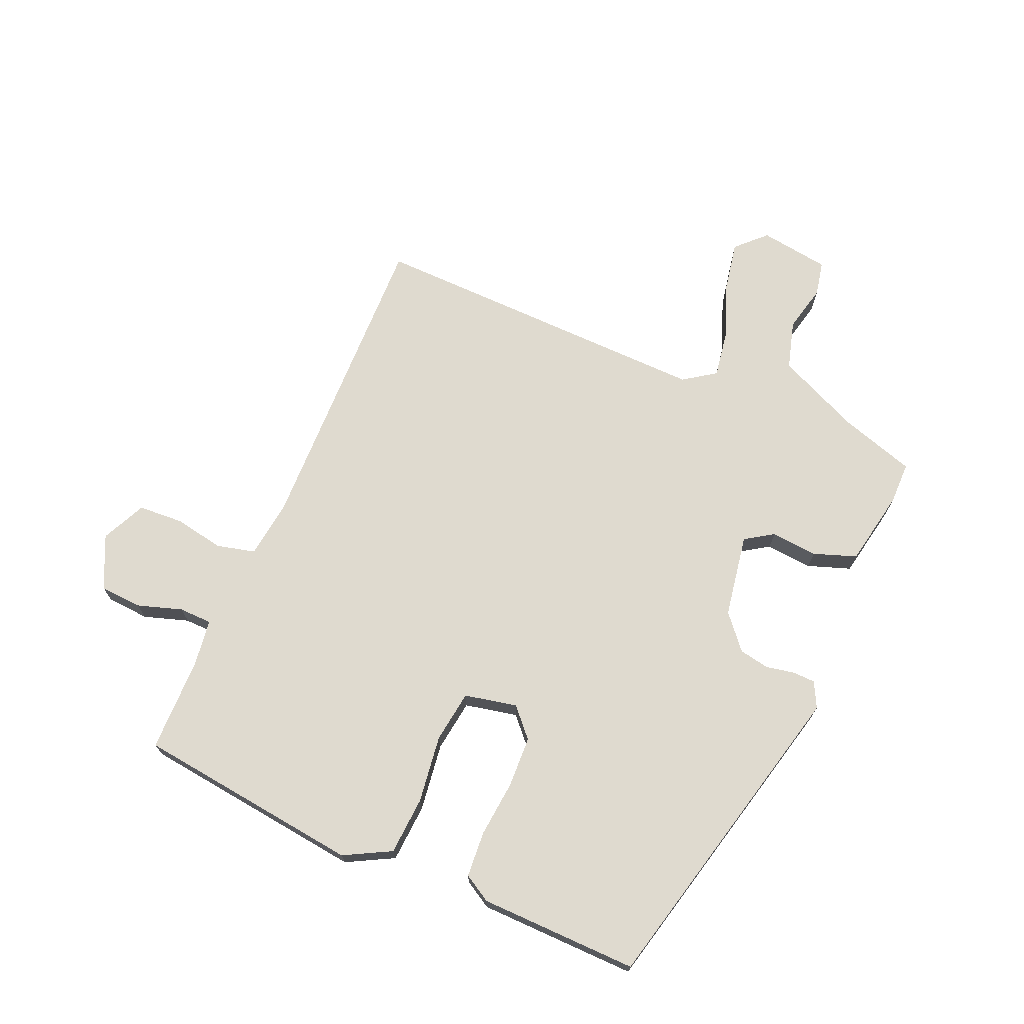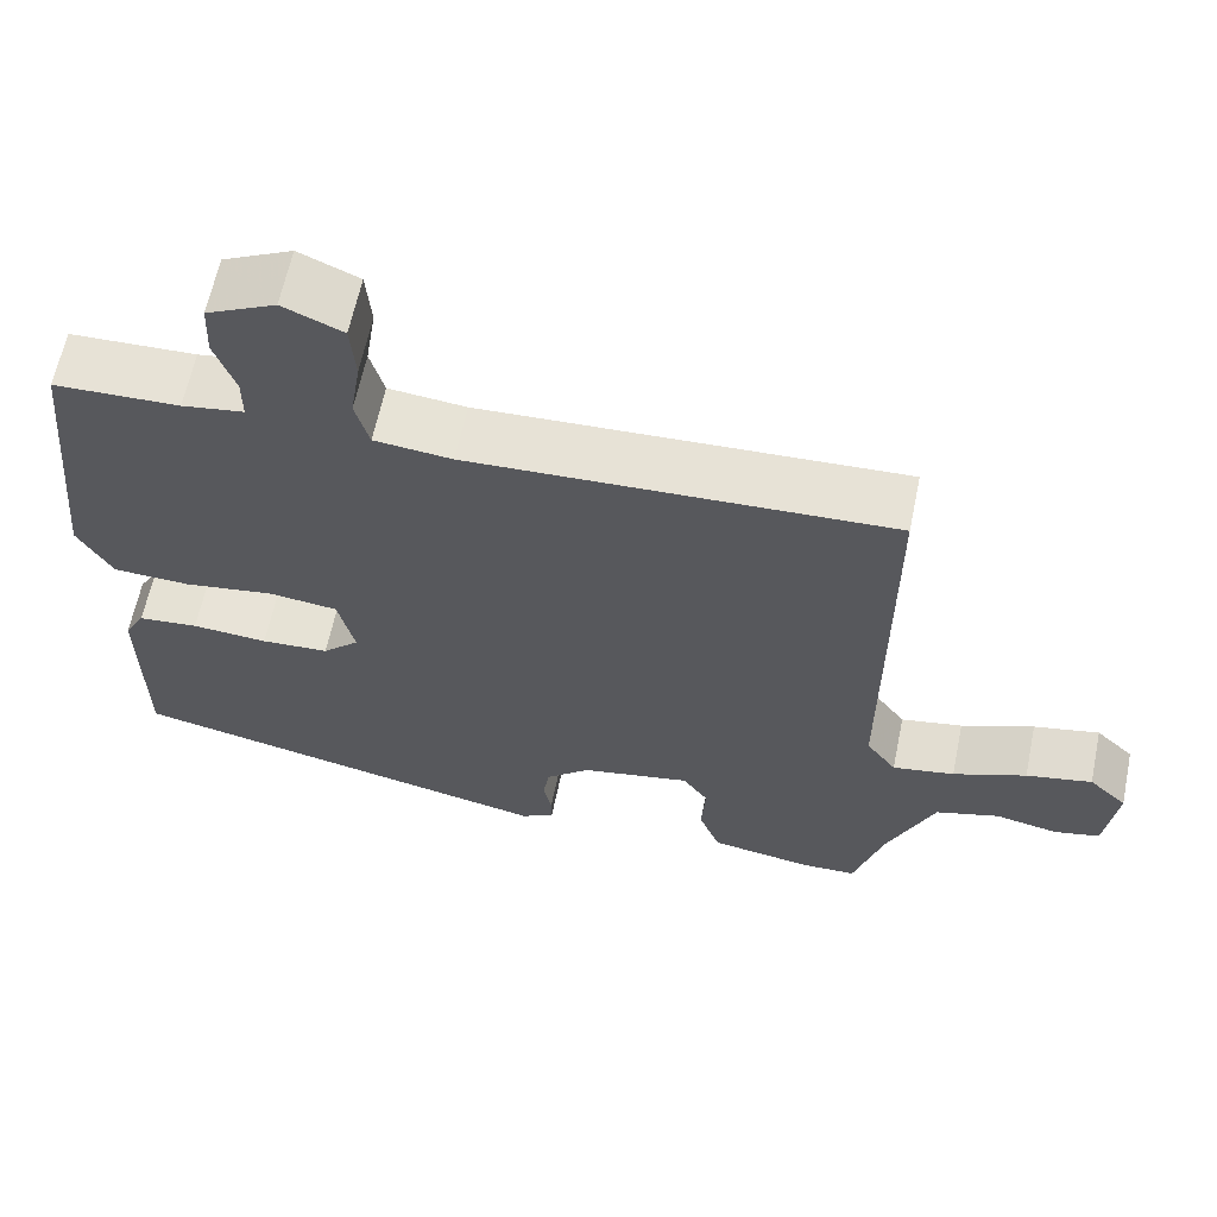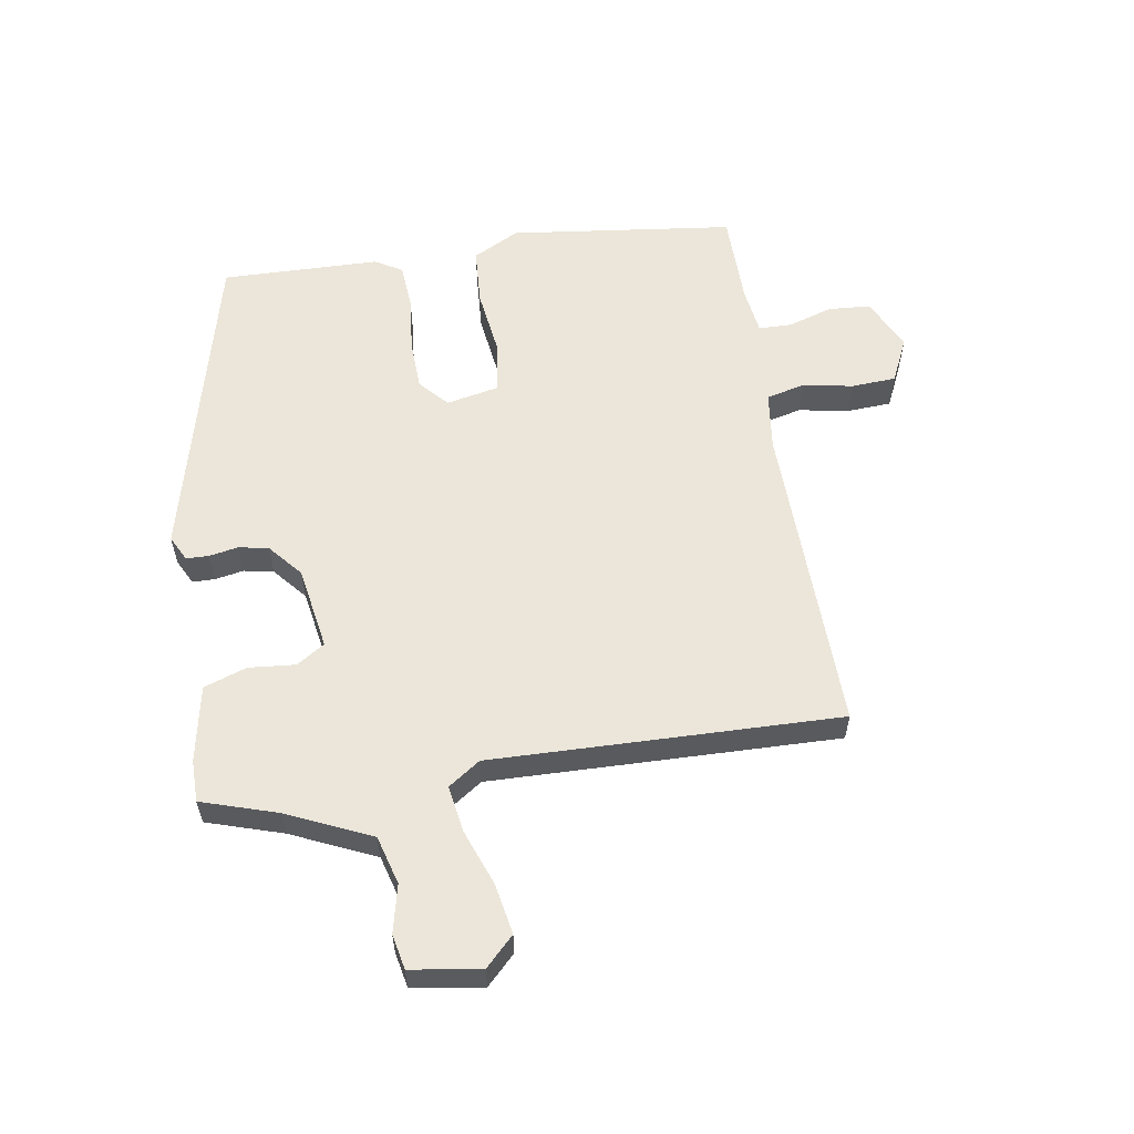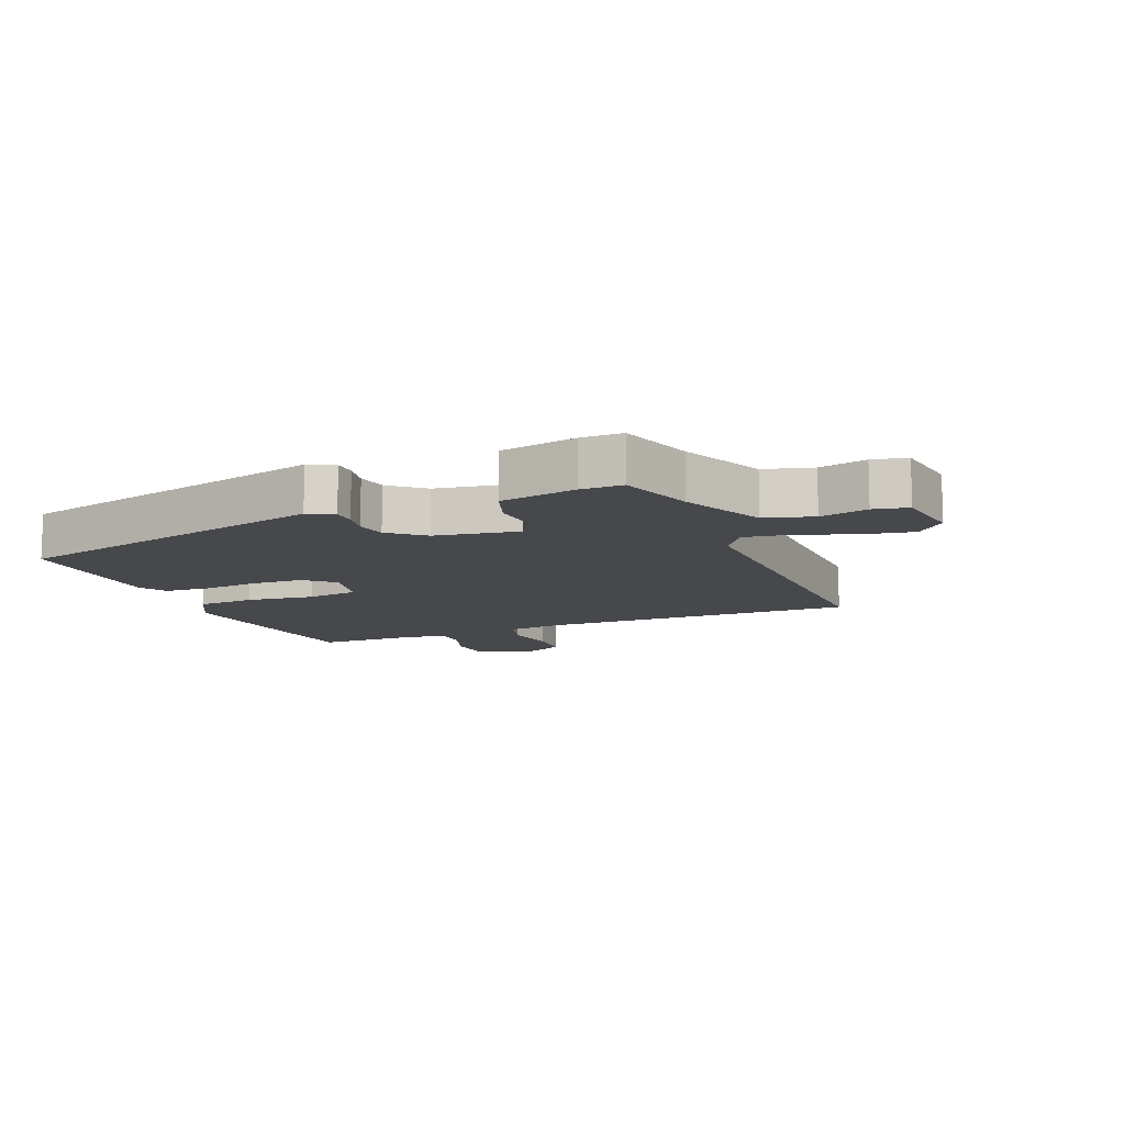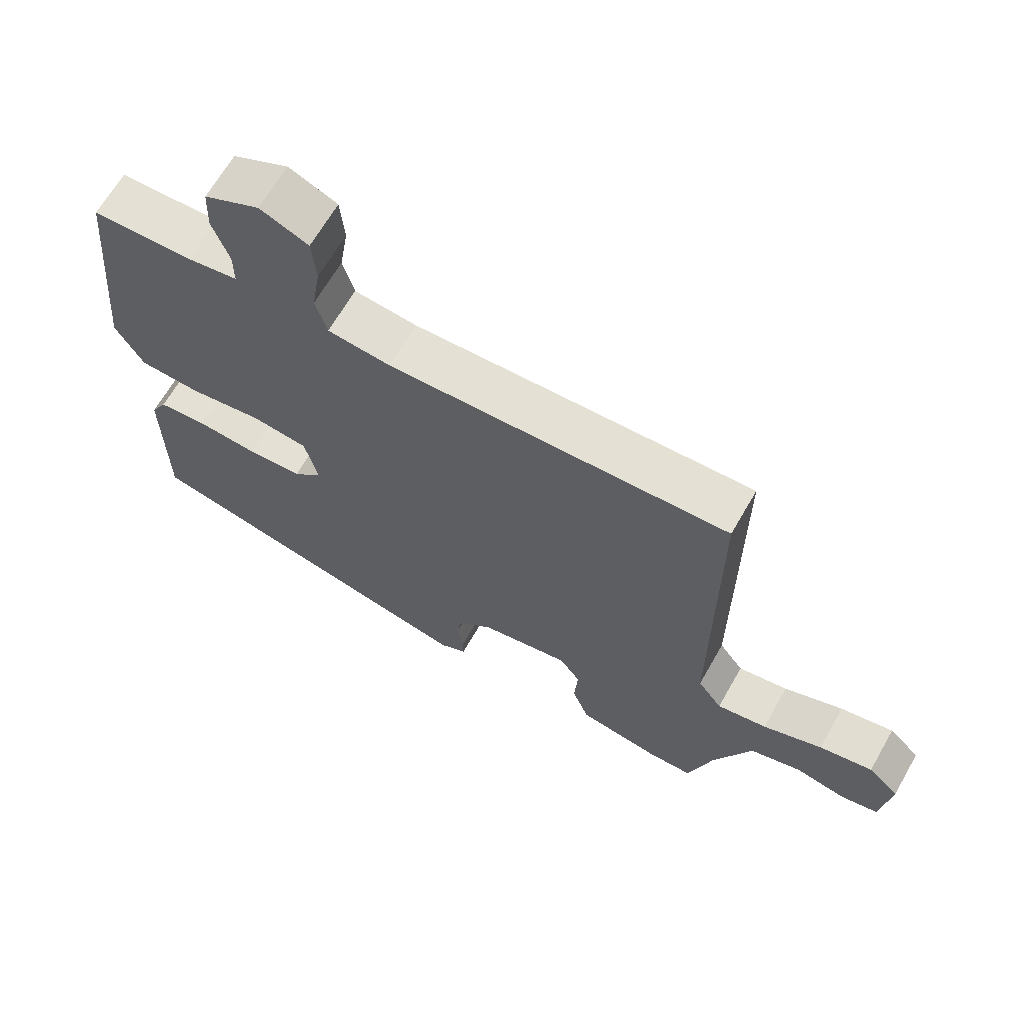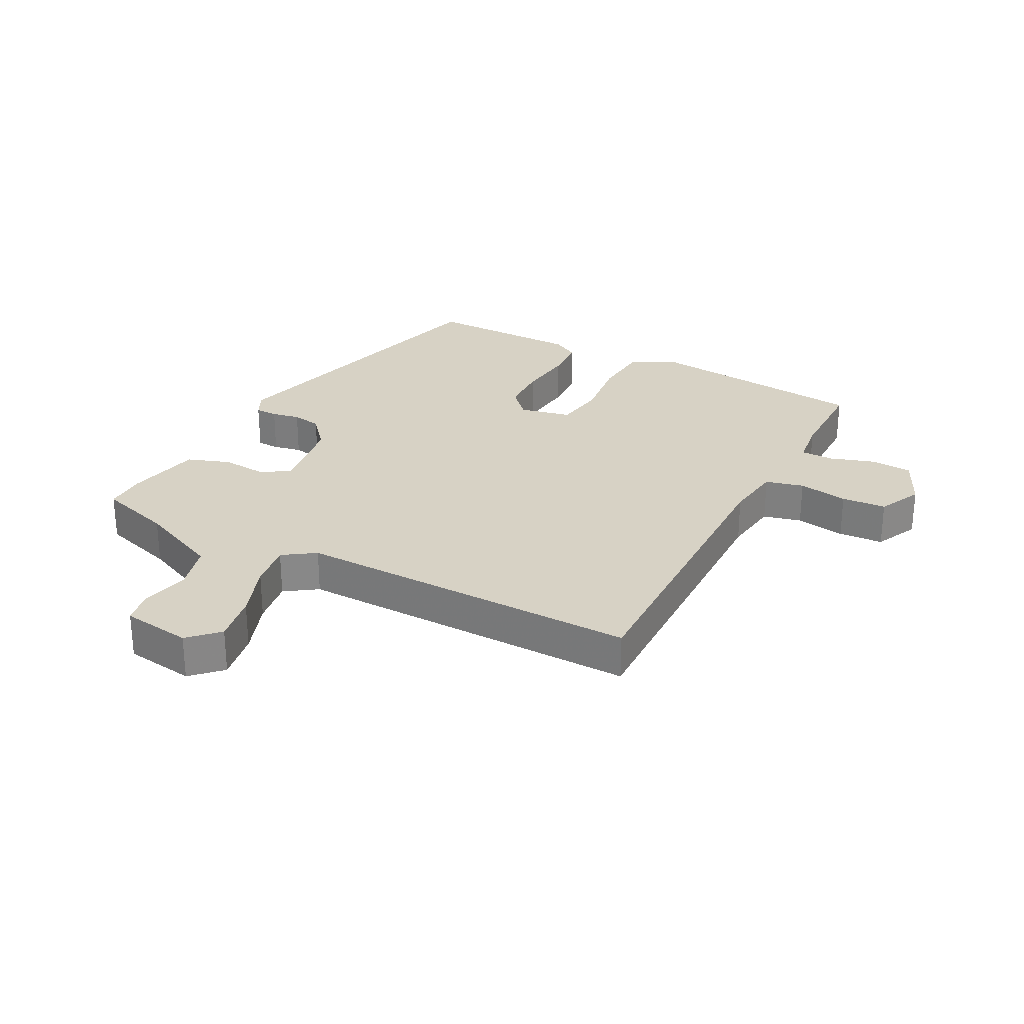
<metadata>
{"format":"obj","ext":"obj","renderer":"f3d","projection":"perspective","resolution":1024,"background":"white","views":[{"elev":70.8,"azim":114.6,"up":"+Y"},{"elev":62.6,"azim":-168.3,"up":"+Z"},{"elev":57.6,"azim":-97.7,"up":"+Y"},{"elev":-11.2,"azim":-156.2,"up":"+Y"},{"elev":66.1,"azim":-150.2,"up":"+Z"},{"elev":27.5,"azim":-60.9,"up":"+Y"}]}
</metadata>
<code>
v 0.498 0.07 0.477
v 0.534 0.07 0.109
v 0.492 0.07 0.034
v 0.397 0.07 0.03
v 0.287 0.07 0.047
v 0.202 0.07 0.037
v 0.182 0.07 -0.048
v 0.227 0.07 -0.091
v 0.31 0.07 -0.096
v 0.403 0.07 -0.089
v 0.477 0.07 -0.096
v 0.502 0.07 -0.141
v 0.501 0.07 -0.399
v -0.027 0.07 -0.515
v -0.068 0.07 -0.493
v -0.068 0.07 -0.456
v -0.058 0.07 -0.41
v -0.066 0.07 -0.361
v -0.12 0.07 -0.313
v -0.255 0.07 -0.287
v -0.286 0.07 -0.332
v -0.281 0.07 -0.408
v -0.307 0.07 -0.477
v -0.432 0.07 -0.498
v -0.5 0.07 -0.496
v -0.536 0.07 -0.372
v -0.594 0.07 -0.235
v -0.672 0.07 -0.211
v -0.75 0.07 -0.227
v -0.806 0.07 -0.214
v -0.82 0.07 -0.1
v -0.773 0.07 -0.055
v -0.692 0.07 -0.072
v -0.602 0.07 -0.108
v -0.526 0.07 -0.122
v -0.489 0.07 -0.071
v -0.489 0.07 0.495
v 0.027 0.07 0.472
v 0.122 0.07 0.482
v 0.139 0.07 0.544
v 0.126 0.07 0.626
v 0.132 0.07 0.699
v 0.205 0.07 0.731
v 0.29 0.07 0.689
v 0.293 0.07 0.62
v 0.268 0.07 0.548
v 0.268 0.07 0.494
v 0.344 0.07 0.482
v 0.498 0 0.477
v 0.534 0 0.109
v 0.492 0 0.034
v 0.397 0 0.03
v 0.287 0 0.047
v 0.202 0 0.037
v 0.182 0 -0.048
v 0.227 0 -0.091
v 0.31 0 -0.096
v 0.403 0 -0.089
v 0.477 0 -0.096
v 0.502 0 -0.141
v 0.501 0 -0.399
v -0.027 0 -0.515
v -0.068 0 -0.493
v -0.068 0 -0.456
v -0.058 0 -0.41
v -0.066 0 -0.361
v -0.12 0 -0.313
v -0.255 0 -0.287
v -0.286 0 -0.332
v -0.281 0 -0.408
v -0.307 0 -0.477
v -0.432 0 -0.498
v -0.5 0 -0.496
v -0.536 0 -0.372
v -0.594 0 -0.235
v -0.672 0 -0.211
v -0.75 0 -0.227
v -0.806 0 -0.214
v -0.82 0 -0.1
v -0.773 0 -0.055
v -0.692 0 -0.072
v -0.602 0 -0.108
v -0.526 0 -0.122
v -0.489 0 -0.071
v -0.489 0 0.495
v 0.027 0 0.472
v 0.122 0 0.482
v 0.139 0 0.544
v 0.126 0 0.626
v 0.132 0 0.699
v 0.205 0 0.731
v 0.29 0 0.689
v 0.293 0 0.62
v 0.268 0 0.548
v 0.268 0 0.494
v 0.344 0 0.482
f 44 45 46
f 43 44 46
f 42 43 46
f 41 42 46
f 40 41 46
f 39 40 46 47
f 38 39 47 48
f 36 37 38
f 38 48 1
f 36 38 1
f 35 36 1
f 32 33 34
f 31 32 34
f 30 31 34
f 29 30 34
f 28 29 34
f 27 28 34 35
f 24 25 26
f 23 24 26
f 22 23 26
f 21 22 26
f 26 27 35
f 21 26 35
f 20 21 35
f 15 16 17
f 14 15 17
f 13 14 17
f 12 13 17
f 11 12 17
f 10 11 17
f 9 10 17
f 8 9 17 18
f 7 8 18 19
f 3 4 5
f 2 3 5
f 1 2 5
f 1 5 6
f 35 1 6
f 19 20 35
f 7 19 35
f 6 7 35
f 94 93 92
f 94 92 91
f 94 91 90
f 94 90 89
f 94 89 88
f 95 94 88 87
f 96 95 87 86
f 86 85 84
f 49 96 86
f 49 86 84
f 49 84 83
f 82 81 80
f 82 80 79
f 82 79 78
f 82 78 77
f 82 77 76
f 83 82 76 75
f 74 73 72
f 74 72 71
f 74 71 70
f 74 70 69
f 83 75 74
f 83 74 69
f 83 69 68
f 65 64 63
f 65 63 62
f 65 62 61
f 65 61 60
f 65 60 59
f 65 59 58
f 65 58 57
f 66 65 57 56
f 67 66 56 55
f 53 52 51
f 53 51 50
f 53 50 49
f 54 53 49
f 54 49 83
f 83 68 67
f 83 67 55
f 83 55 54
f 1 49 50 2
f 2 50 51 3
f 3 51 52 4
f 4 52 53 5
f 5 53 54 6
f 6 54 55 7
f 7 55 56 8
f 8 56 57 9
f 9 57 58 10
f 10 58 59 11
f 11 59 60 12
f 12 60 61 13
f 13 61 62 14
f 14 62 63 15
f 15 63 64 16
f 16 64 65 17
f 17 65 66 18
f 18 66 67 19
f 19 67 68 20
f 20 68 69 21
f 21 69 70 22
f 22 70 71 23
f 23 71 72 24
f 24 72 73 25
f 25 73 74 26
f 26 74 75 27
f 27 75 76 28
f 28 76 77 29
f 29 77 78 30
f 30 78 79 31
f 31 79 80 32
f 32 80 81 33
f 33 81 82 34
f 34 82 83 35
f 35 83 84 36
f 36 84 85 37
f 37 85 86 38
f 38 86 87 39
f 39 87 88 40
f 40 88 89 41
f 41 89 90 42
f 42 90 91 43
f 43 91 92 44
f 44 92 93 45
f 45 93 94 46
f 46 94 95 47
f 47 95 96 48
f 48 96 49 1

</code>
